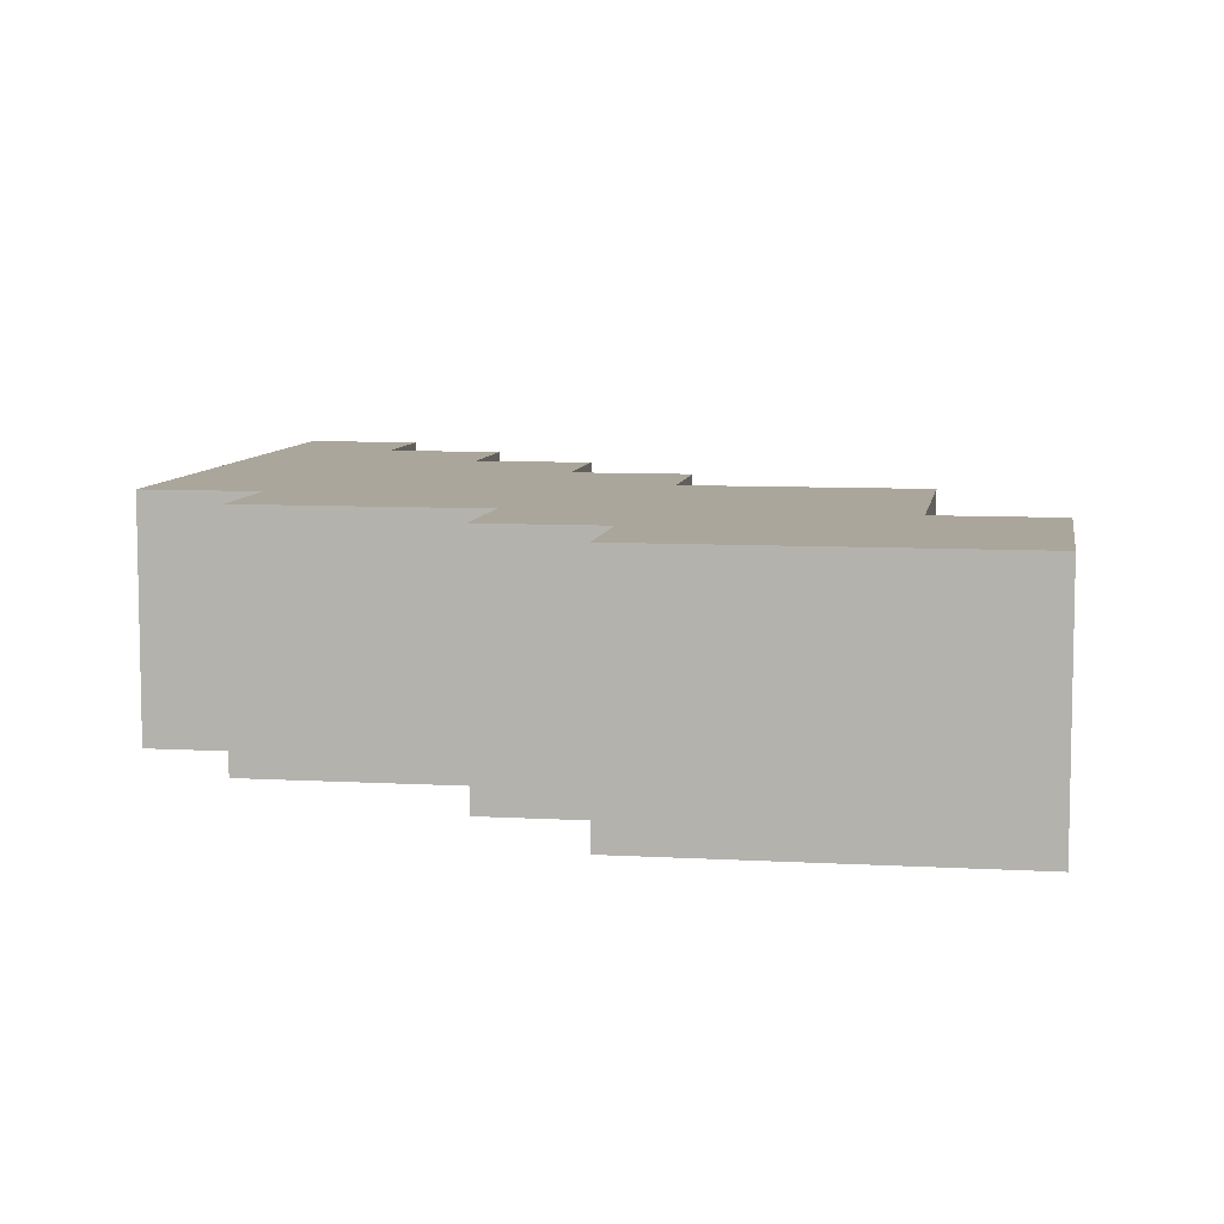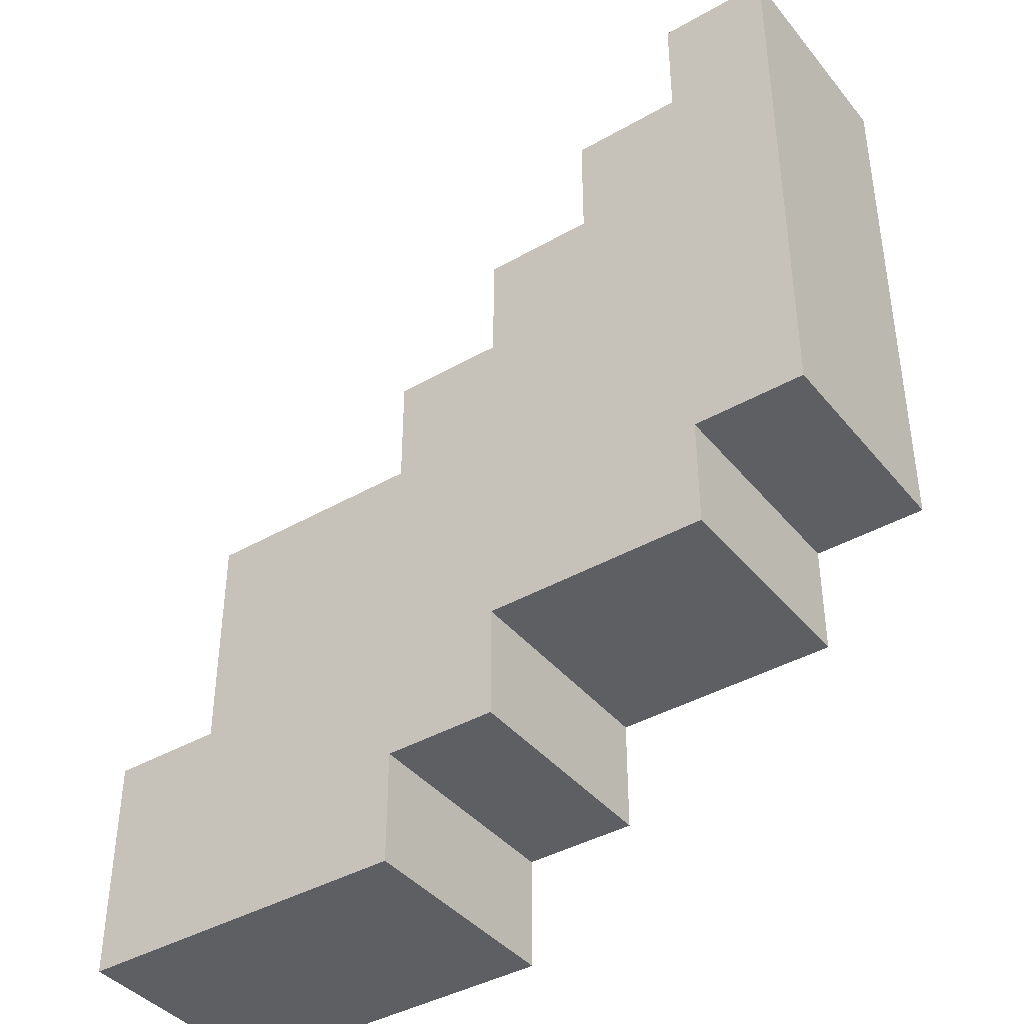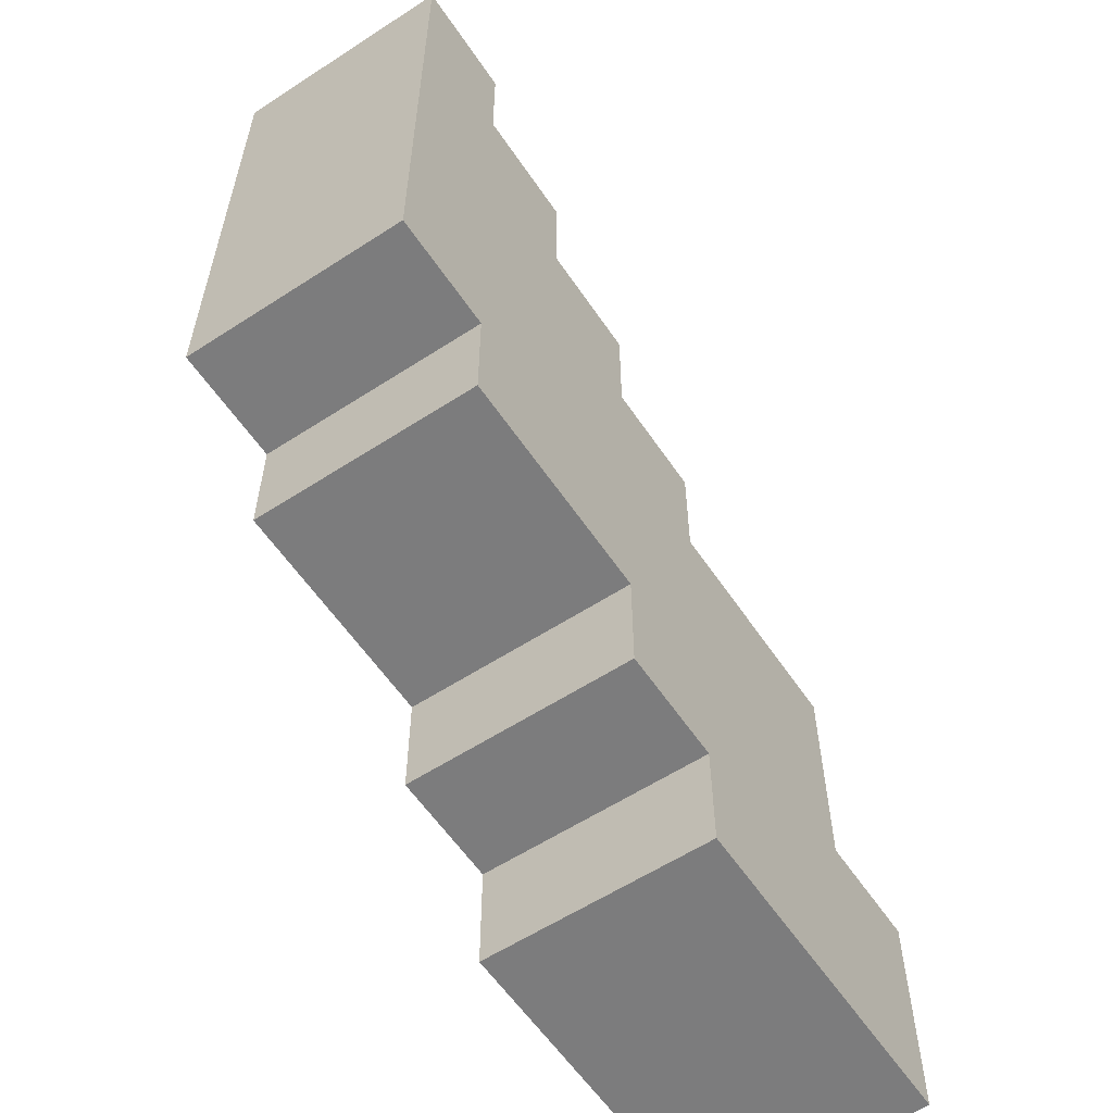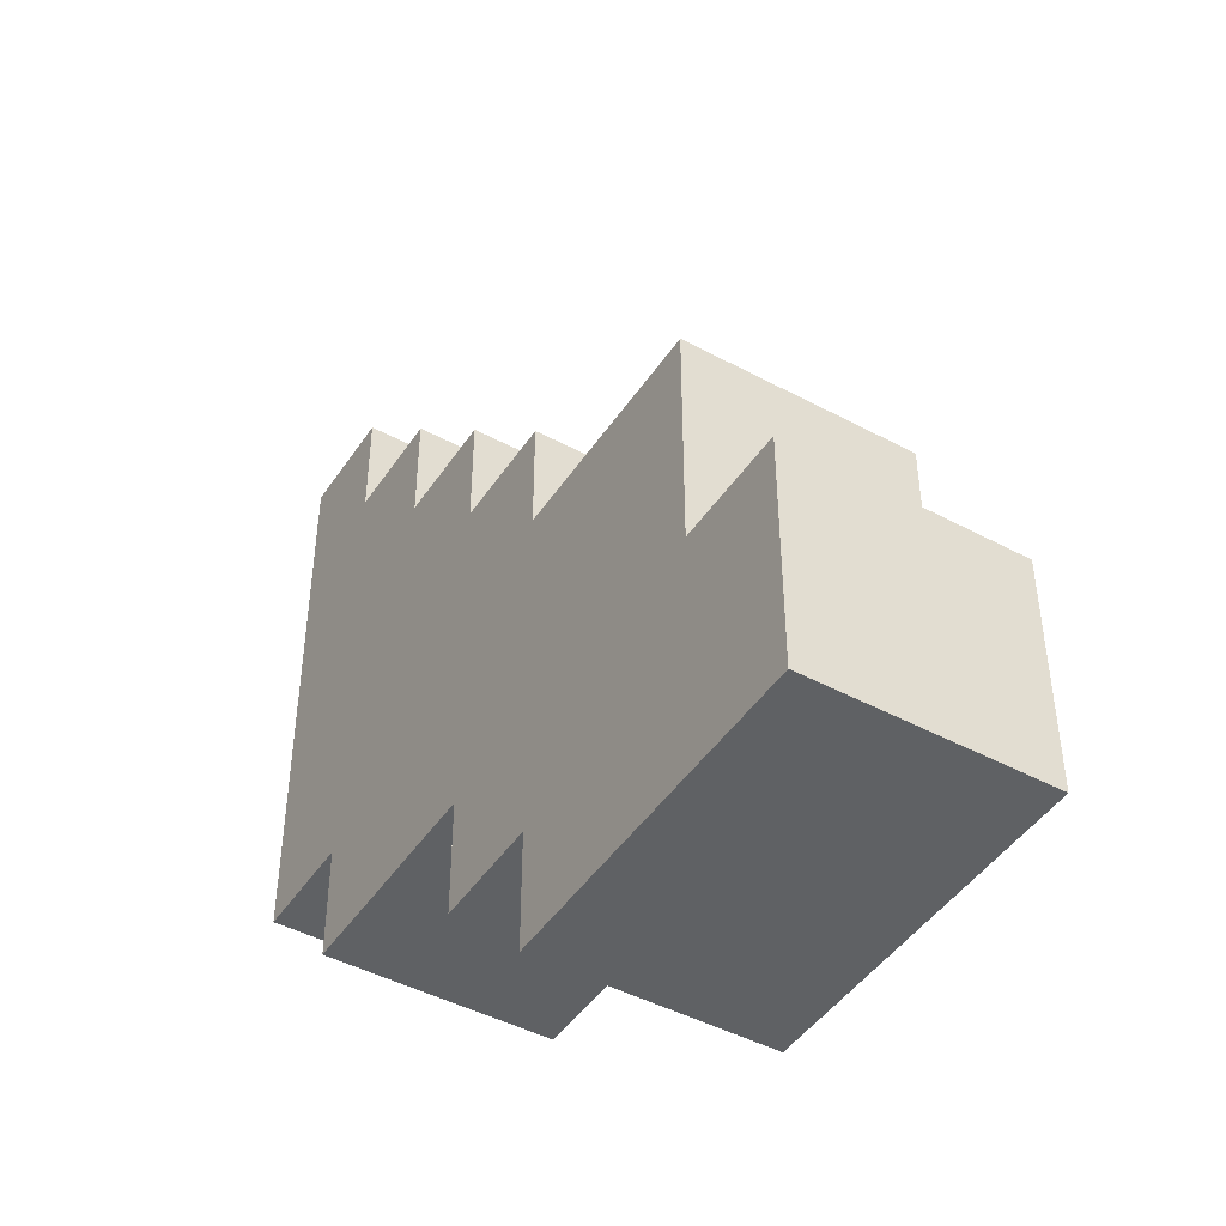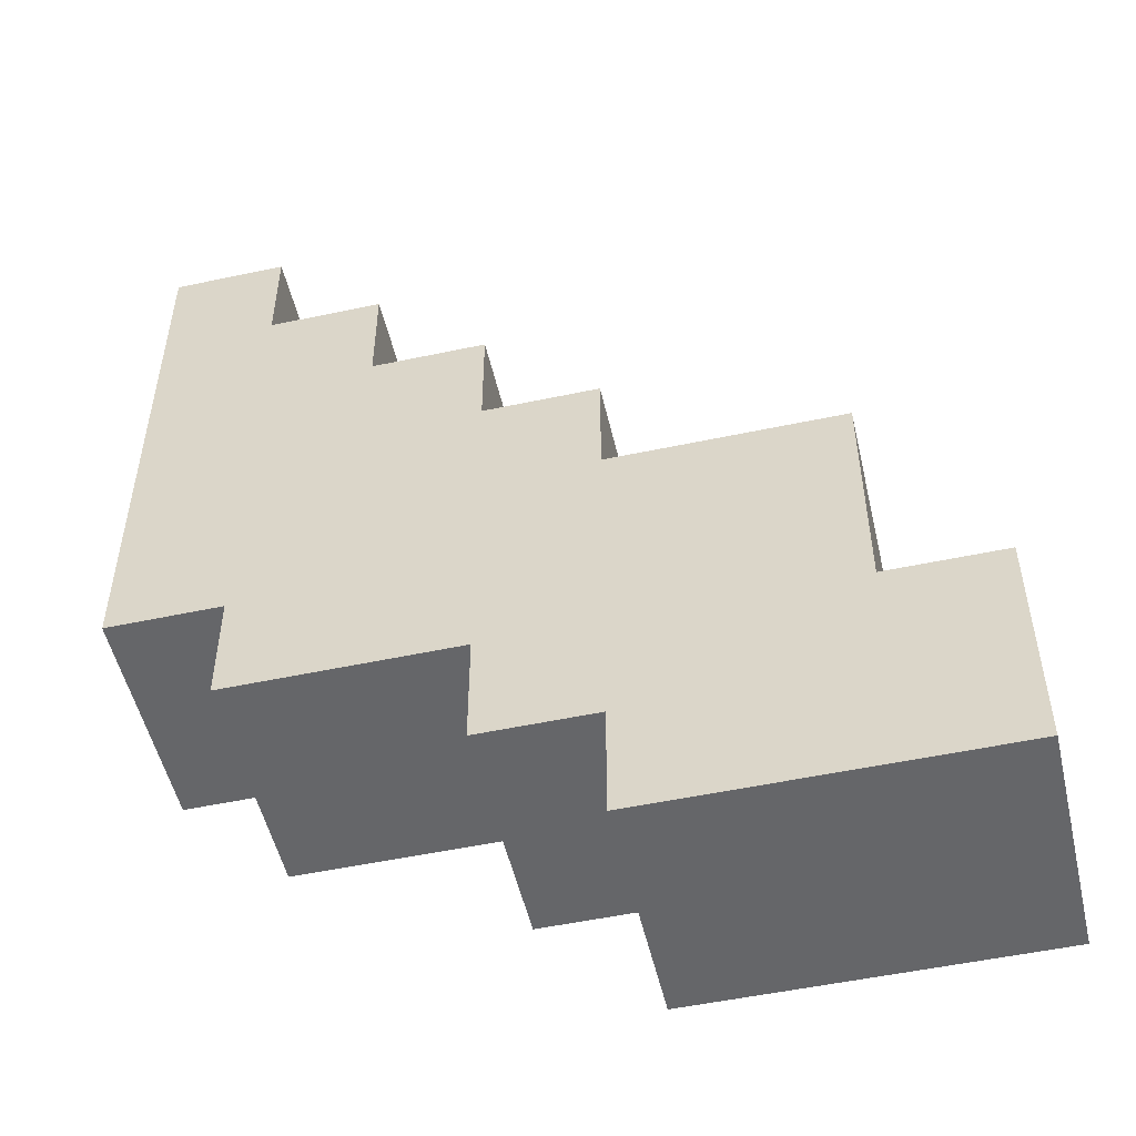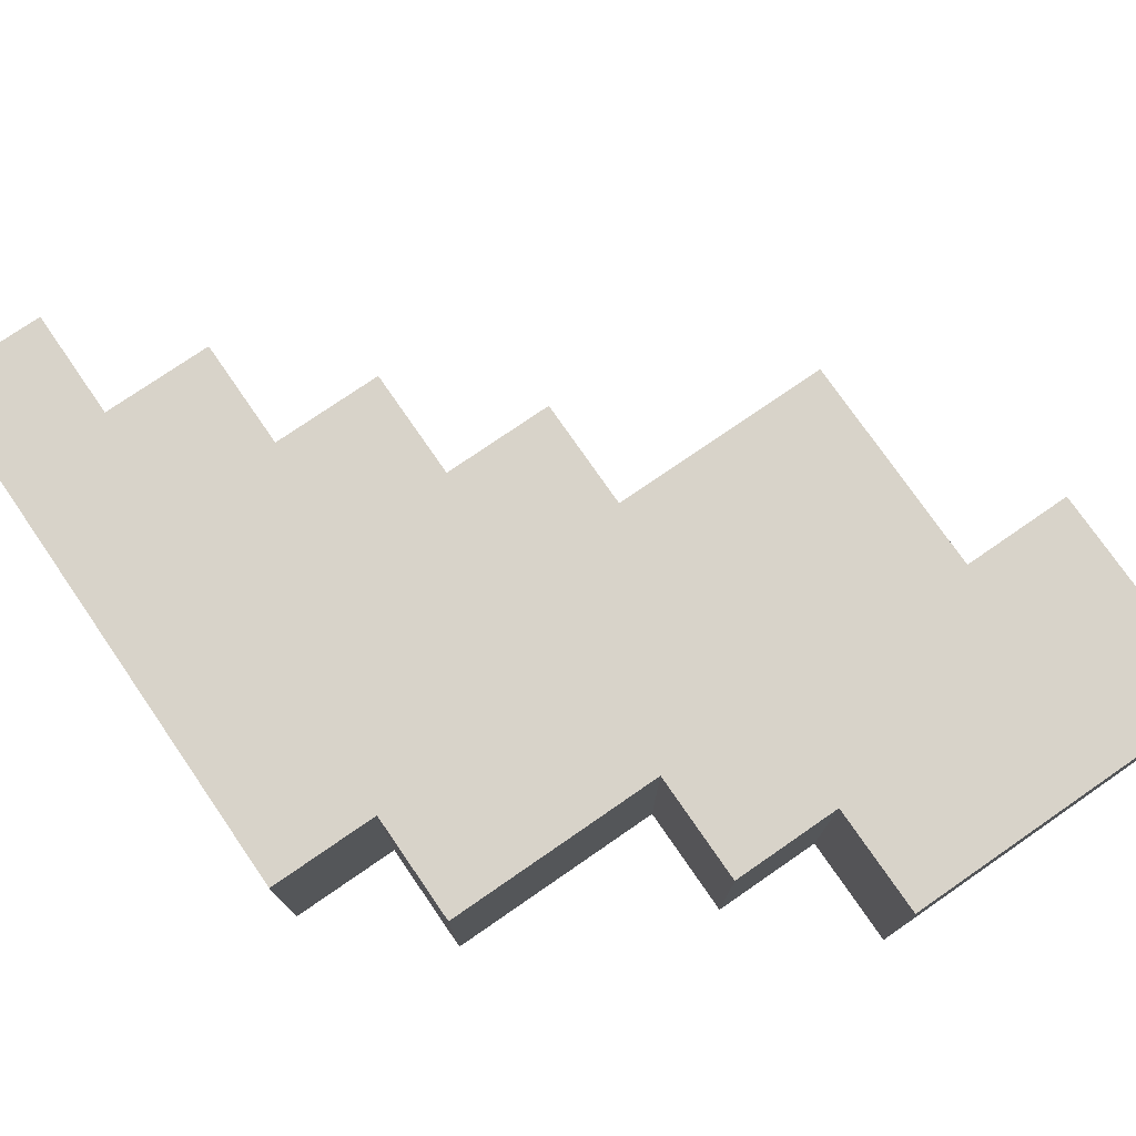
<metadata>
{"format":"obj","ext":"obj","renderer":"f3d","projection":"perspective","resolution":1024,"background":"white","views":[{"elev":7.9,"azim":9.1,"up":"+Z"},{"elev":-40.4,"azim":-144.8,"up":"+Y"},{"elev":-58.8,"azim":-56.2,"up":"+Y"},{"elev":-45.4,"azim":58.3,"up":"+Y"},{"elev":-51.8,"azim":13.0,"up":"+Y"},{"elev":75.8,"azim":-34.6,"up":"+Z"}]}
</metadata>
<code>
o arms-straight
v 0.7 1.5 -0.1
v 0.7 1.5 -0.3
v 0.7 2 -0.1
v 0.7 2 -0.3
v 0.8 1.4 -0.1
v 0.8 1.4 -0.3
v 0.8 1.5 -0.1
v 0.8 1.5 -0.3
v 1 1.3 -0.1
v 1 1.3 -0.3
v 1 1.4 -0.1
v 1 1.4 -0.2
v 1 1.4 -0.3
v 1.1 1.2 -0.1
v 1.1 1.2 -0.3
v 1.1 1.3 -0.1
v 1.1 1.3 -0.3
v 0.8 1.9 -0.1
v 0.8 1.9 -0.3
v 0.8 2 -0.1
v 0.8 2 -0.3
v 0.9 1.8 -0.1
v 0.9 1.8 -0.3
v 0.9 1.9 -0.1
v 0.9 1.9 -0.3
v 1 1.7 -0.1
v 1 1.7 -0.3
v 1 1.8 -0.1
v 1 1.8 -0.3
v 1.1 1.6 -0.1
v 1.1 1.6 -0.3
v 1.1 1.7 -0.1
v 1.1 1.7 -0.3
v 1.3 1.4 -0.1
v 1.3 1.4 -0.3
v 1.3 1.6 -0.1
v 1.3 1.6 -0.3
v 1.4 1.2 -0.1
v 1.4 1.2 -0.3
v 1.4 1.4 -0.1
v 1.4 1.4 -0.3
v 0.7 1.5 -0.1
v 0.7 2 -0.1
v 0.8 1.4 -0.1
v 0.8 1.5 -0.1
v 0.8 1.9 -0.1
v 0.8 2 -0.1
v 0.9 1.8 -0.1
v 0.9 1.9 -0.1
v 1 1.3 -0.1
v 1 1.4 -0.1
v 1 1.5 -0.1
v 1 1.7 -0.1
v 1 1.8 -0.1
v 1.1 1.2 -0.1
v 1.1 1.3 -0.1
v 1.1 1.5 -0.1
v 1.1 1.6 -0.1
v 1.1 1.7 -0.1
v 1.3 1.4 -0.1
v 1.3 1.6 -0.1
v 1.4 1.2 -0.1
v 1.4 1.4 -0.1
v 0.7 1.5 -0.3
v 0.7 2 -0.3
v 0.8 1.4 -0.3
v 0.8 1.5 -0.3
v 0.8 1.9 -0.3
v 0.8 2 -0.3
v 0.9 1.4 -0.3
v 0.9 1.5 -0.3
v 0.9 1.8 -0.3
v 0.9 1.9 -0.3
v 1 1.3 -0.3
v 1 1.4 -0.3
v 1 1.5 -0.3
v 1 1.6 -0.3
v 1 1.7 -0.3
v 1 1.8 -0.3
v 1.1 1.2 -0.3
v 1.1 1.3 -0.3
v 1.1 1.6 -0.3
v 1.1 1.7 -0.3
v 1.3 1.4 -0.3
v 1.3 1.6 -0.3
v 1.4 1.2 -0.3
v 1.4 1.4 -0.3
v 1.1 1.2 -0.1
v 1.4 1.2 -0.1
v 1.1 1.2 -0.3
v 1.4 1.2 -0.3
v 1 1.3 -0.1
v 1.1 1.3 -0.1
v 1 1.3 -0.3
v 1.1 1.3 -0.3
v 0.8 1.4 -0.1
v 1 1.4 -0.1
v 0.9 1.4 -0.2
v 1 1.4 -0.2
v 0.8 1.4 -0.3
v 0.9 1.4 -0.3
v 1 1.4 -0.3
v 0.7 1.5 -0.1
v 0.8 1.5 -0.1
v 0.7 1.5 -0.3
v 0.8 1.5 -0.3
v 1.3 1.4 -0.1
v 1.4 1.4 -0.1
v 1.3 1.4 -0.3
v 1.4 1.4 -0.3
v 1.1 1.6 -0.1
v 1.3 1.6 -0.1
v 1.1 1.6 -0.3
v 1.3 1.6 -0.3
v 1 1.7 -0.1
v 1.1 1.7 -0.1
v 1 1.7 -0.3
v 1.1 1.7 -0.3
v 0.9 1.8 -0.1
v 1 1.8 -0.1
v 0.9 1.8 -0.3
v 1 1.8 -0.3
v 0.8 1.9 -0.1
v 0.9 1.9 -0.1
v 0.8 1.9 -0.3
v 0.9 1.9 -0.3
v 0.7 2 -0.1
v 0.8 2 -0.1
v 0.7 2 -0.3
v 0.8 2 -0.3
f 3 2 1
f 4 2 3
f 7 6 5
f 8 6 7
f 11 10 9
f 12 10 11
f 13 10 12
f 16 15 14
f 17 15 16
f 18 19 20
f 20 19 21
f 22 23 24
f 24 23 25
f 26 27 28
f 28 27 29
f 30 31 32
f 32 31 33
f 34 35 36
f 36 35 37
f 38 39 40
f 40 39 41
f 45 43 42
f 46 43 45
f 47 43 46
f 48 45 44
f 48 46 45
f 49 46 48
f 51 48 44
f 52 48 51
f 53 48 52
f 54 48 53
f 56 51 50
f 56 52 51
f 57 53 52
f 57 52 56
f 58 53 57
f 59 53 58
f 60 56 55
f 60 57 56
f 60 58 57
f 61 58 60
f 62 60 55
f 63 60 62
f 64 65 67
f 67 65 68
f 68 65 69
f 66 67 70
f 67 68 70
f 70 68 71
f 71 68 72
f 72 68 73
f 70 71 75
f 71 72 76
f 75 71 76
f 76 72 77
f 77 72 78
f 78 72 79
f 74 75 81
f 75 76 81
f 76 77 81
f 77 78 82
f 81 77 82
f 82 78 83
f 80 81 84
f 81 82 84
f 84 82 85
f 80 84 86
f 86 84 87
f 90 89 88
f 91 89 90
f 94 93 92
f 95 93 94
f 98 97 96
f 99 97 98
f 100 98 96
f 101 99 98
f 101 98 100
f 102 99 101
f 105 104 103
f 106 104 105
f 107 108 109
f 109 108 110
f 111 112 113
f 113 112 114
f 115 116 117
f 117 116 118
f 119 120 121
f 121 120 122
f 123 124 125
f 125 124 126
f 127 128 129
f 129 128 130

</code>
